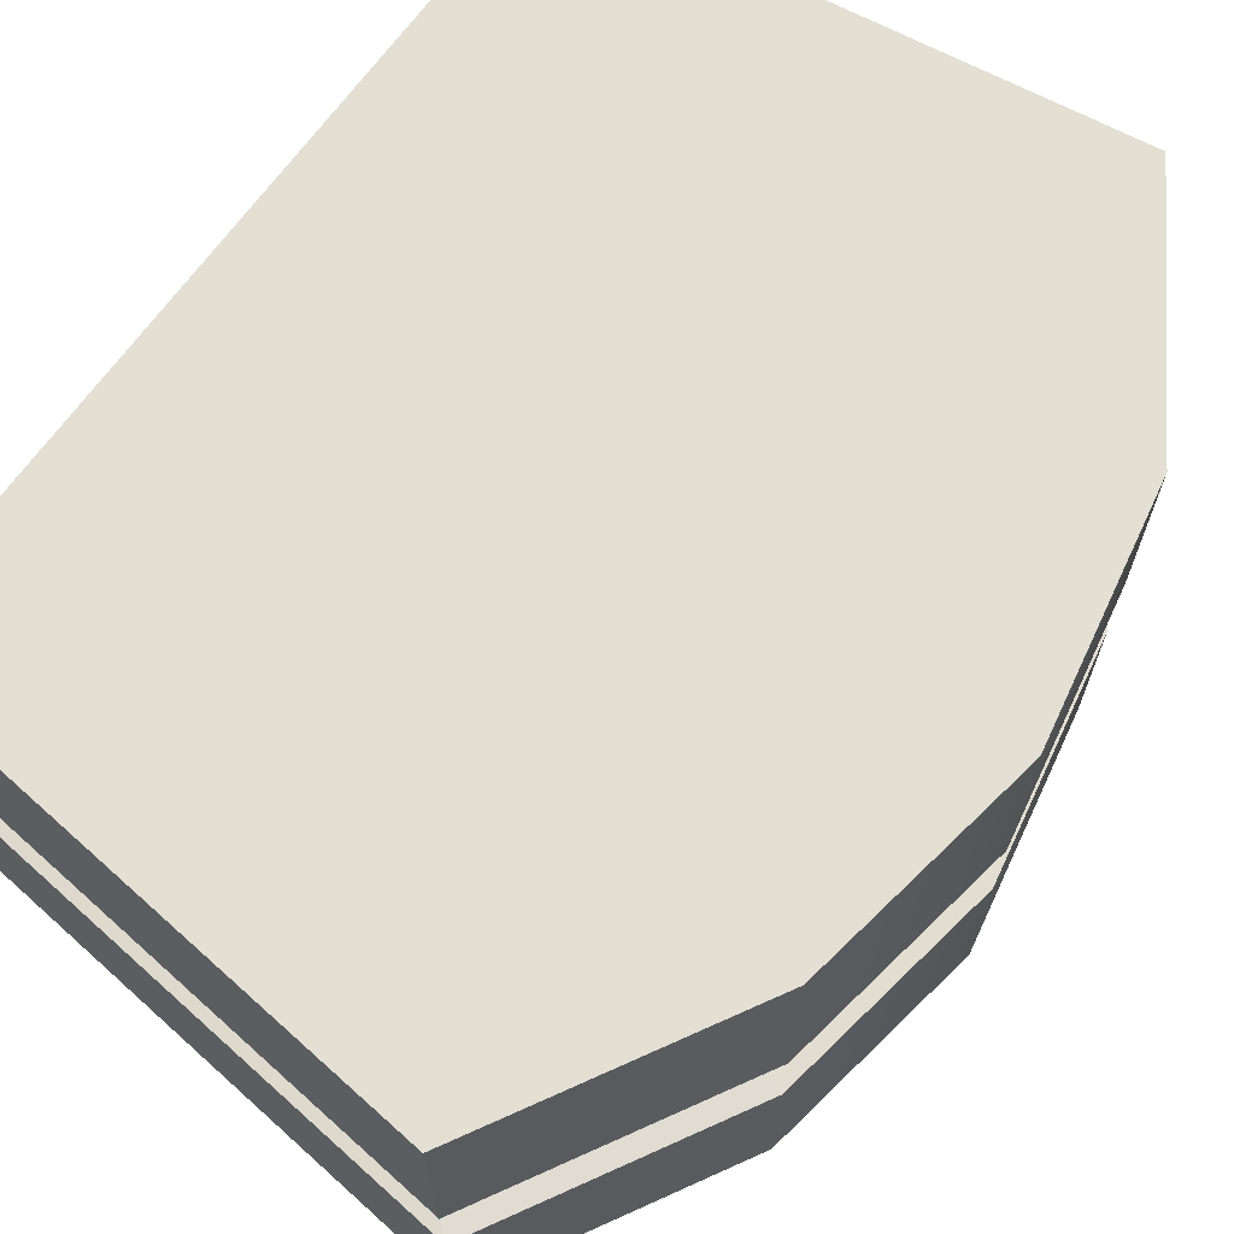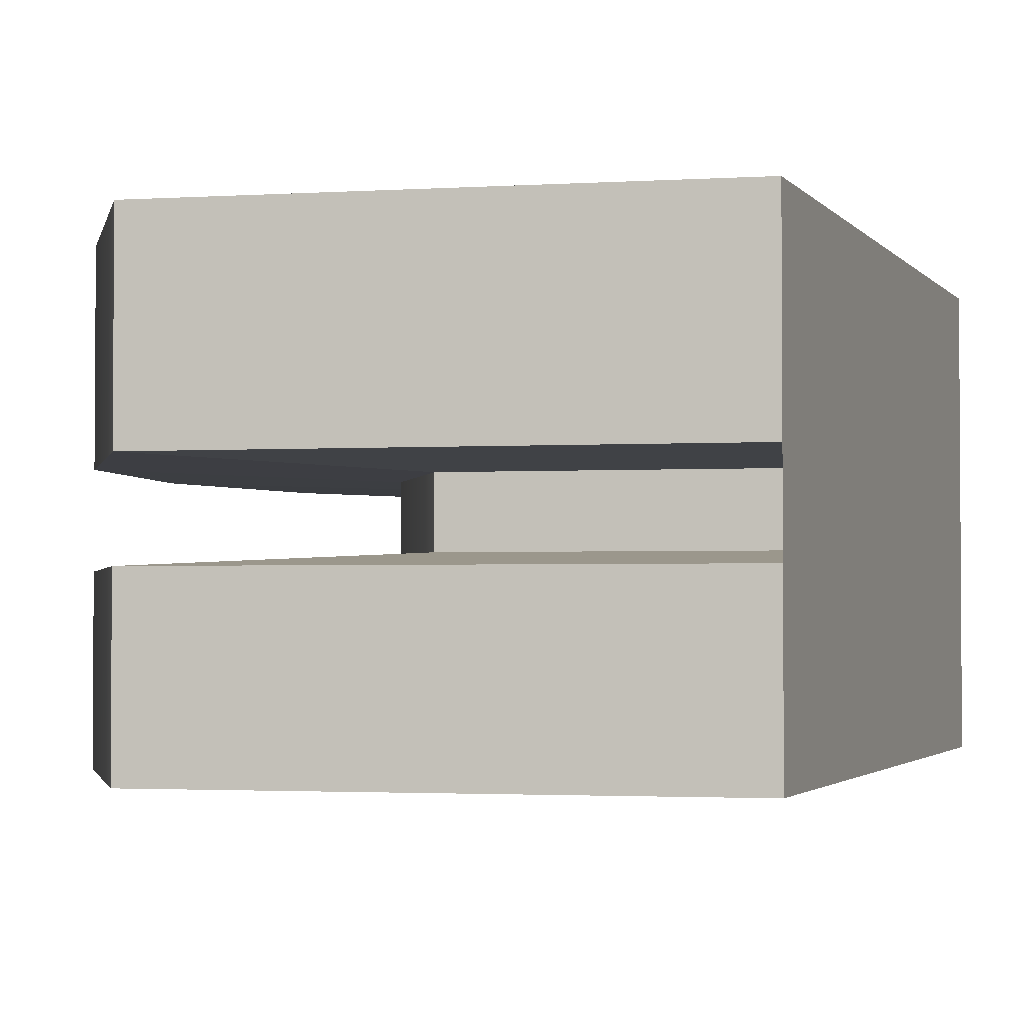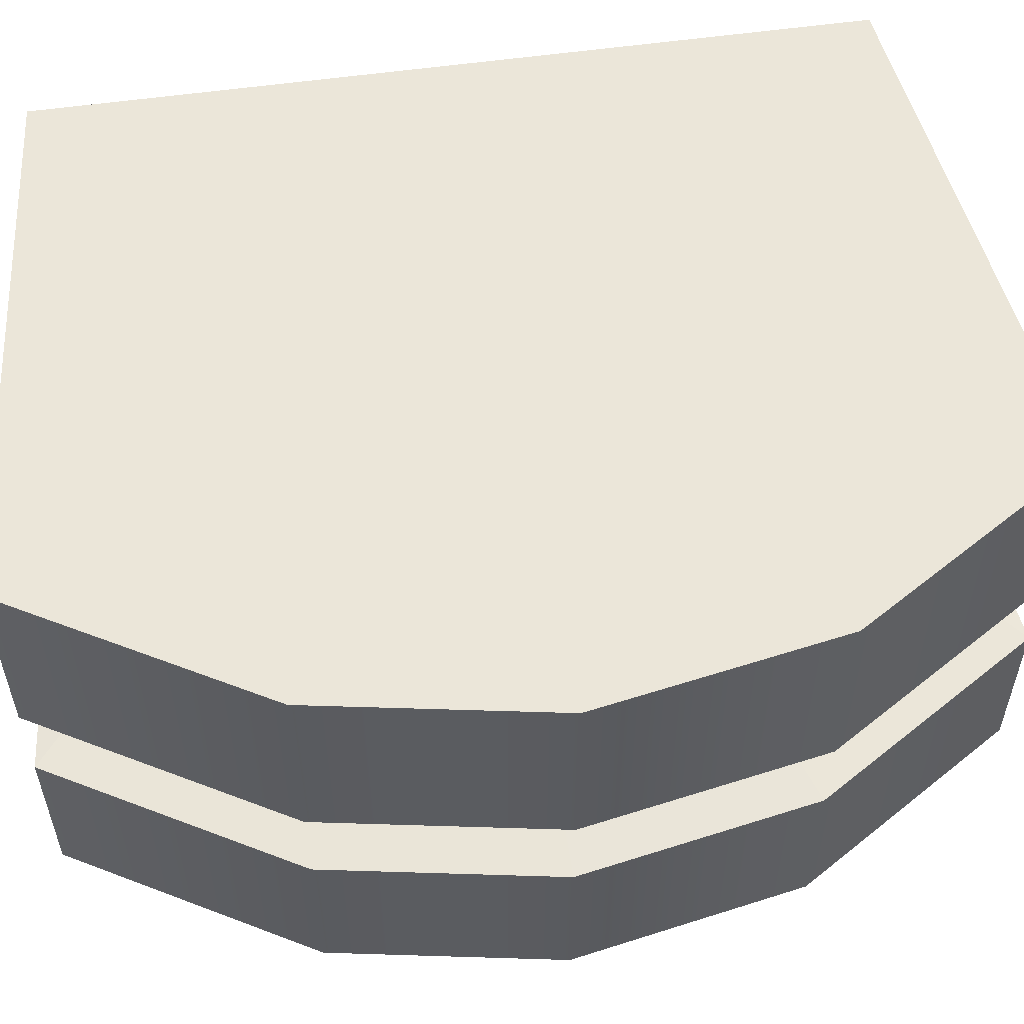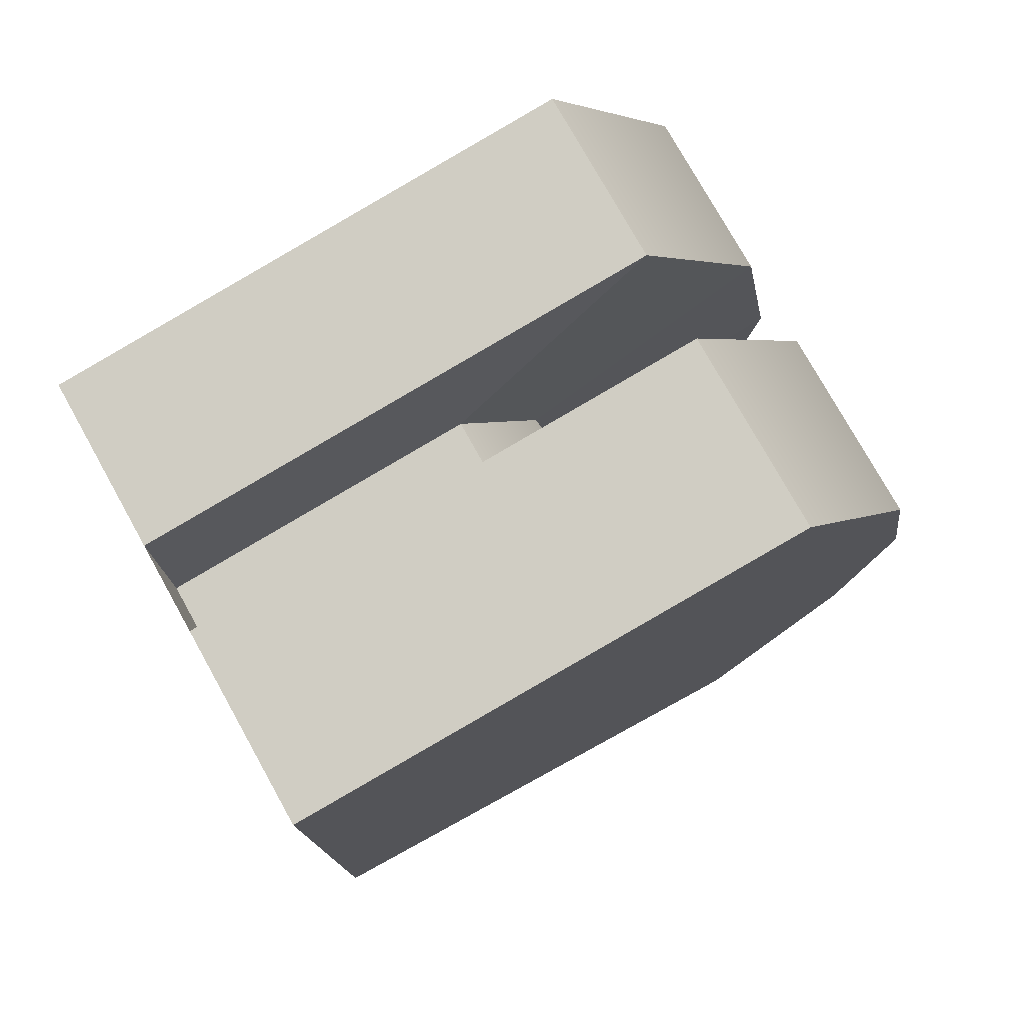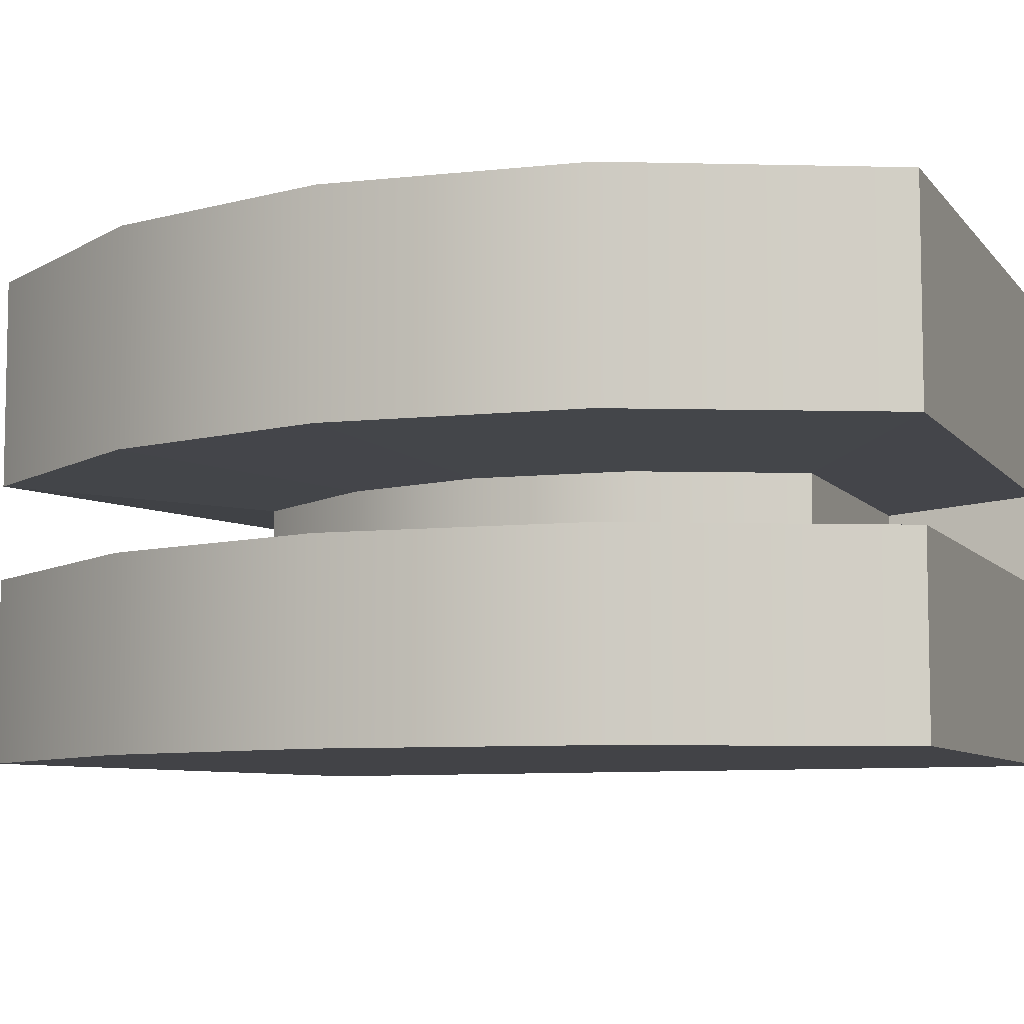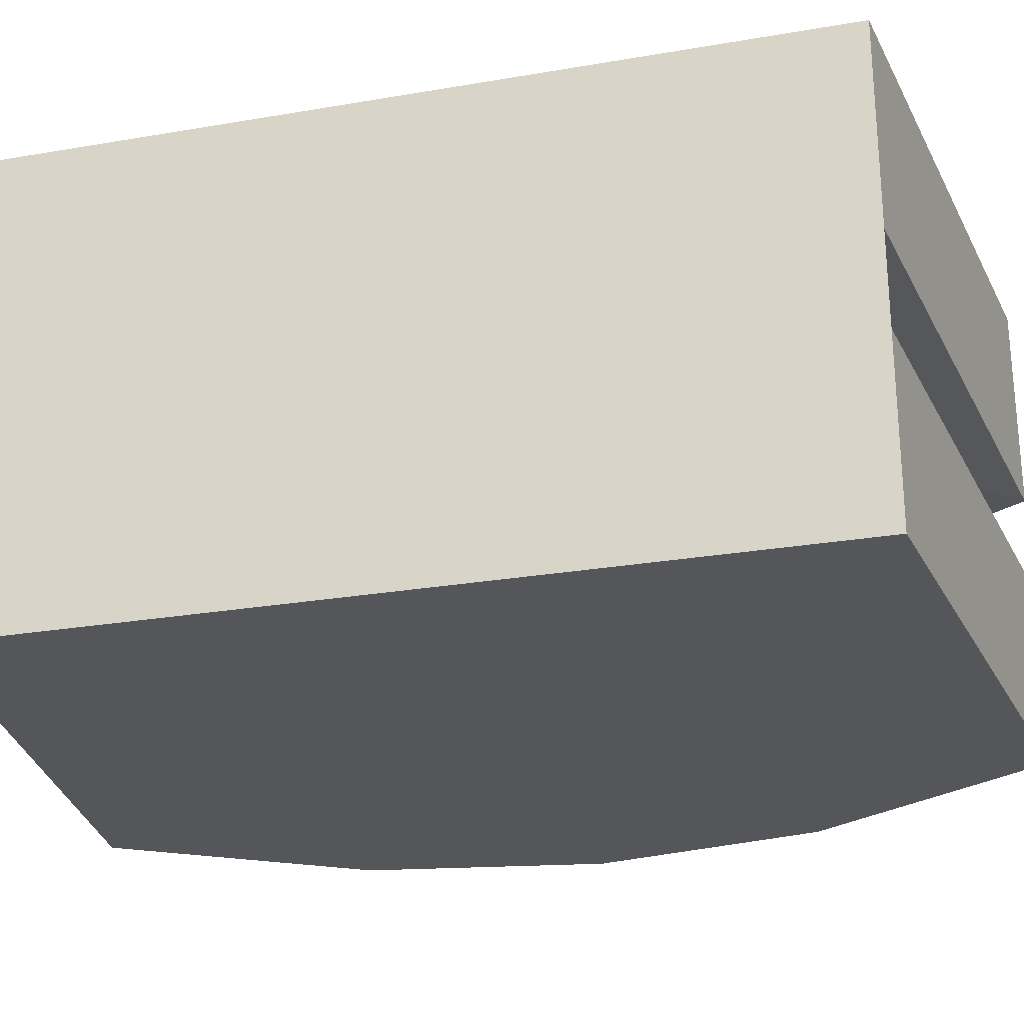
<metadata>
{"format":"obj","ext":"obj","renderer":"f3d","projection":"perspective","resolution":1024,"background":"white","views":[{"elev":67.0,"azim":35.3,"up":"+Z"},{"elev":-2.3,"azim":-160.7,"up":"+Z"},{"elev":55.9,"azim":81.5,"up":"+Z"},{"elev":77.2,"azim":-29.2,"up":"+Y"},{"elev":-7.4,"azim":117.7,"up":"+Z"},{"elev":-25.7,"azim":-74.6,"up":"+Z"}]}
</metadata>
<code>
v  -38.45 -43.67 3.564
v  18.83 -50.32 3.564
v  18.83 -50.32 25.36
v  -38.45 -43.67 25.36
v  18.83 50.32 25.36
v  18.83 50.32 3.566
v  -38.45 43.15 3.566
v  -38.45 43.15 25.36
v  33.91 -24.56 25.36
v  -38.45 -24.56 25.36
v  33.91 -24.56 3.565
v  -38.45 -43.67 -25.36
v  -38.45 -24.56 -25.36
v  33.91 -24.56 -25.36
v  18.83 -50.32 -25.36
v  -38.45 -43.67 -6.31
v  -38.45 -24.56 -6.31
v  -38.3 -27.05 -4.864
v  -3.526 -31.09 -4.864
v  -3.526 -31.09 2.359
v  -38.3 -27.05 2.359
v  -3.526 31.23 -4.864
v  -38.3 26.88 -4.864
v  -38.3 26.88 2.361
v  -3.526 31.23 2.361
v  5.816 -15.14 -4.864
v  5.816 -15.14 2.36
v  -38.45 -24.56 3.565
v  18.83 -50.32 -6.31
v  18.83 50.32 -25.36
v  -38.45 43.15 -25.36
v  -38.45 43.15 -6.31
v  18.83 50.32 -6.31
v  33.91 -24.56 -6.31
v  -38.45 25.76 25.36
v  33.91 25.76 25.36
v  33.91 25.76 3.566
v  33.91 25.76 -25.36
v  -38.45 25.76 -25.36
v  -38.45 25.76 -6.31
v  5.816 16.02 2.36
v  5.816 16.02 -4.864
v  -38.45 25.76 3.566
v  33.91 25.76 -6.31
v  38.45 0.2223 25.36
v  -38.45 0.2223 25.36
v  38.45 0.2223 3.565
v  -38.45 0.2223 -25.36
v  38.45 0.2223 -25.36
v  -38.45 0.2223 -6.31
v  8.623 0.2115 -4.864
v  8.623 0.2115 2.36
v  -38.45 0.2223 3.565
v  38.45 0.2223 -6.31
o Box001
g Box001
f 1 2 3 4
f 5 6 7 8
f 3 9 10 4
f 3 2 11 9
f 12 13 14 15
f 16 17 13 12
f 18 19 20 21
f 22 23 24 25
f 20 19 26 27
f 4 10 28 1
f 1 28 17 16
f 12 15 29 16
f 30 31 32 33
f 15 14 34 29
f 5 8 35 36
f 6 5 36 37
f 31 30 38 39
f 32 31 39 40
f 22 25 41 42
f 35 8 7 43
f 43 7 32 40
f 30 33 44 38
f 45 46 10 9
f 47 45 9 11
f 48 49 14 13
f 50 48 13 17
f 51 52 27 26
f 10 46 53 28
f 28 53 50 17
f 49 54 34 14
f 36 35 46 45
f 37 36 45 47
f 39 38 49 48
f 40 39 48 50
f 42 41 52 51
f 46 35 43 53
f 53 43 40 50
f 38 44 54 49
f 1 16 18 21
f 16 29 19 18
f 29 34 26 19
f 34 54 51 26
f 54 44 42 51
f 44 33 22 42
f 33 32 23 22
f 32 7 24 23
f 7 6 25 24
f 6 37 41 25
f 37 47 52 41
f 47 11 27 52
f 11 2 20 27
f 2 1 21 20

</code>
